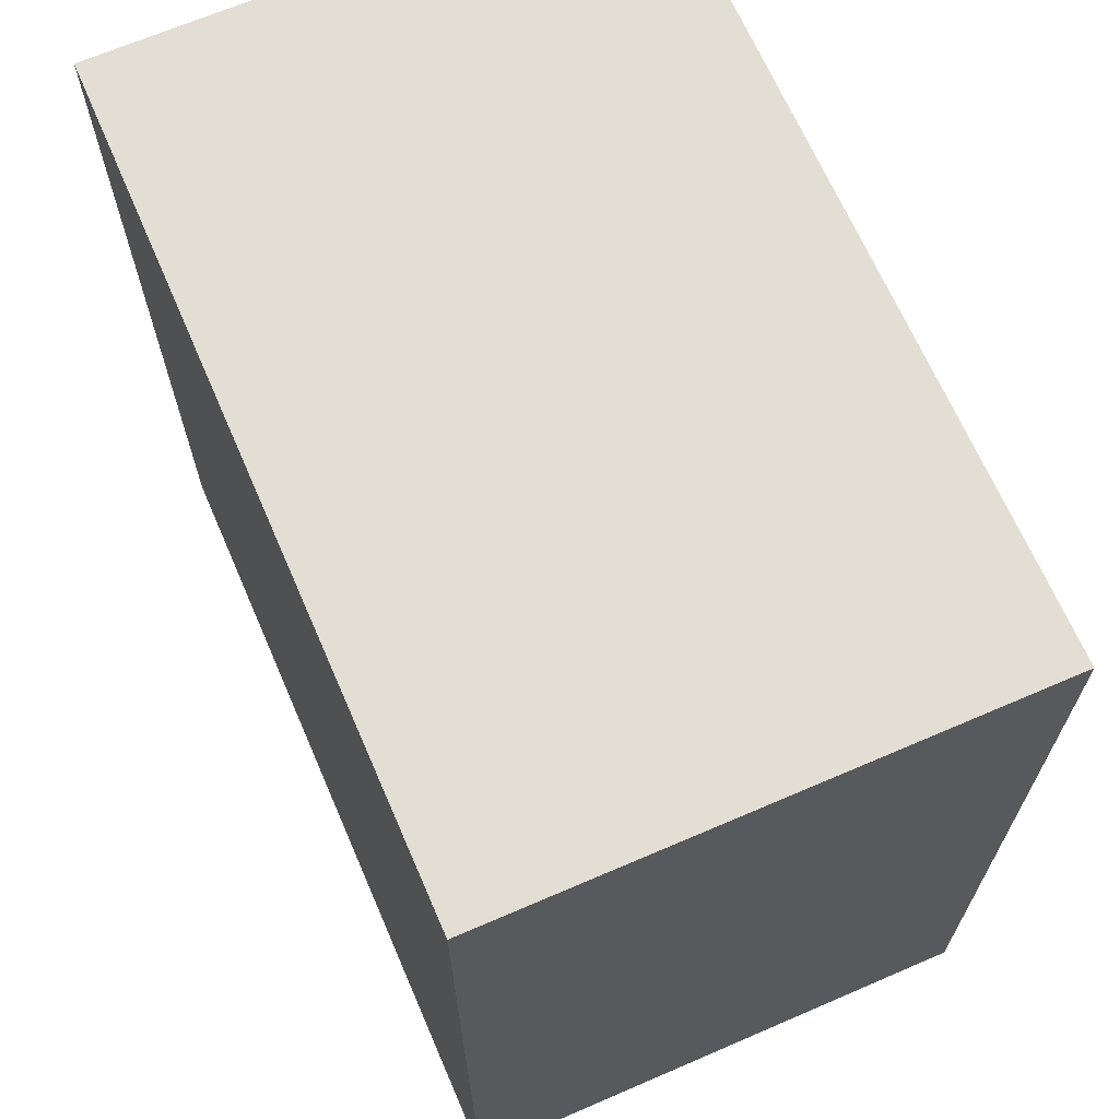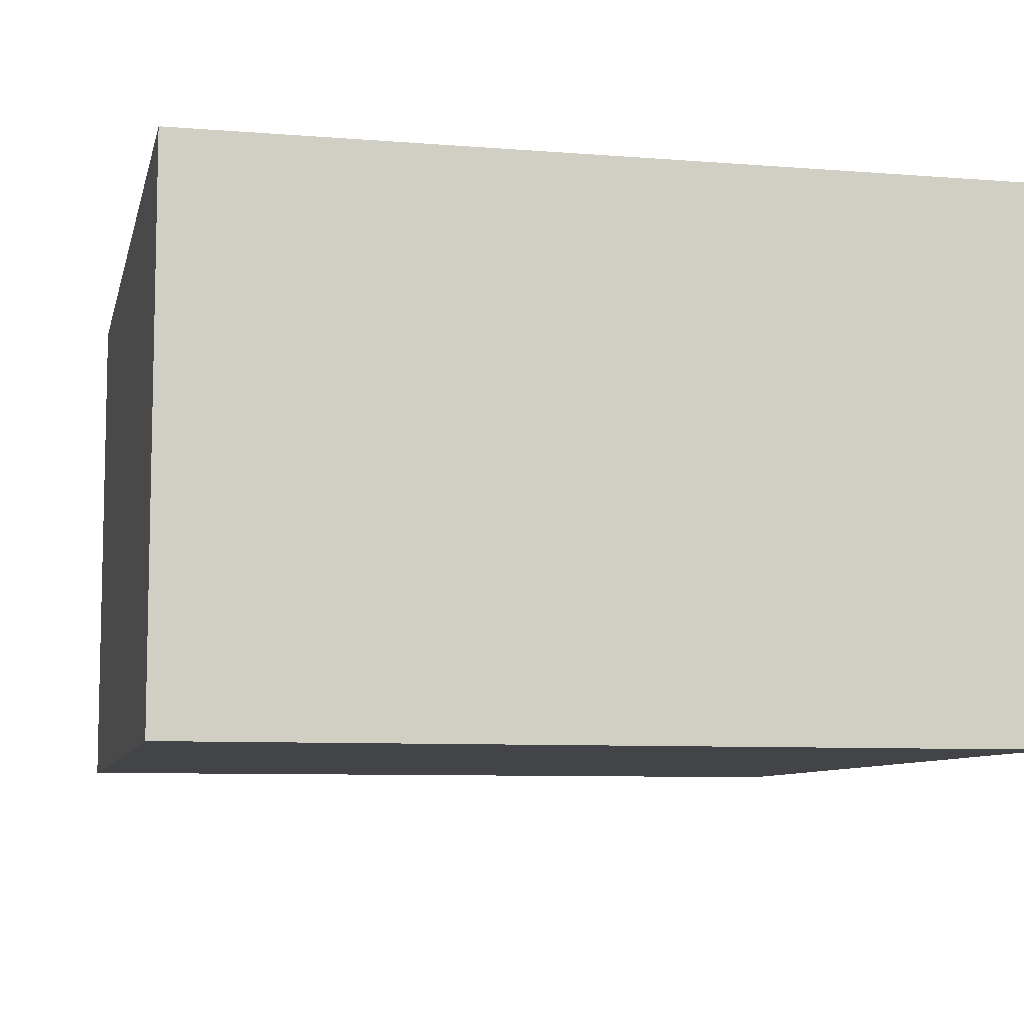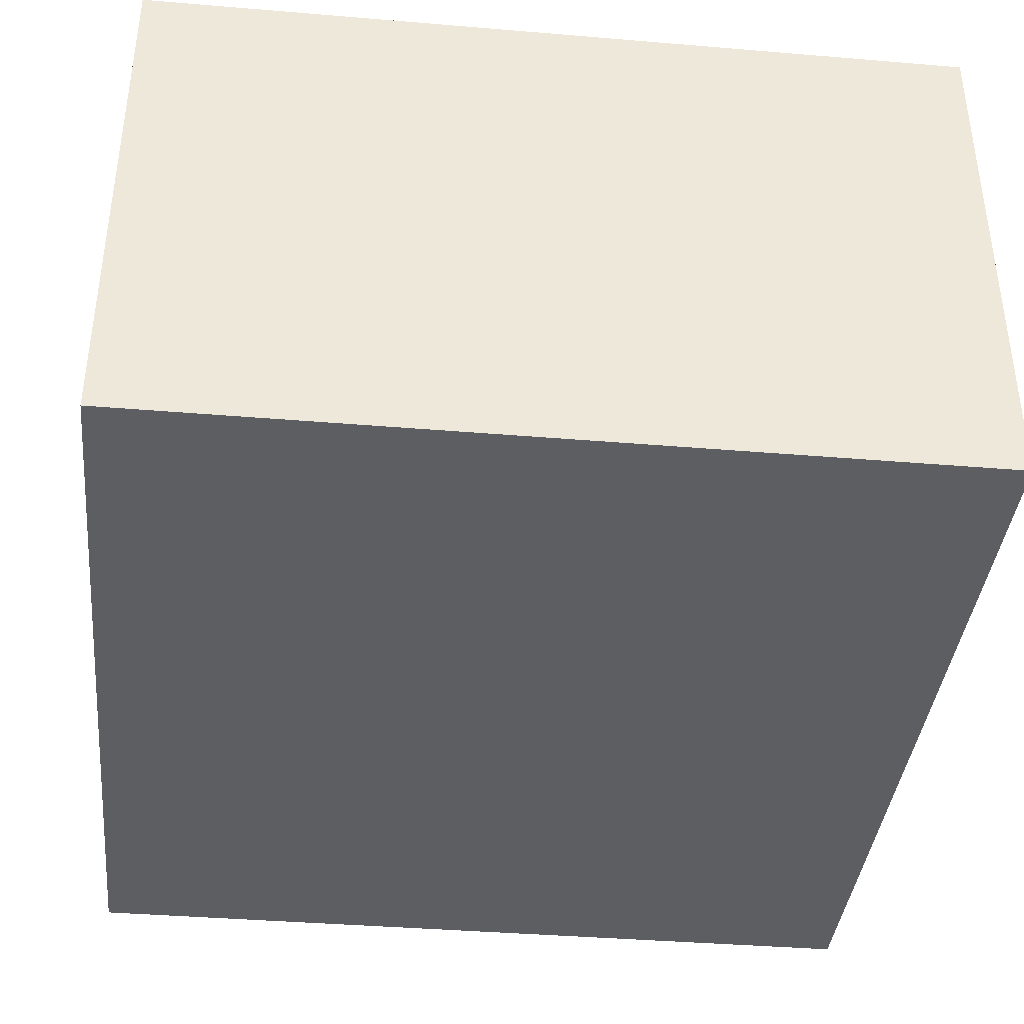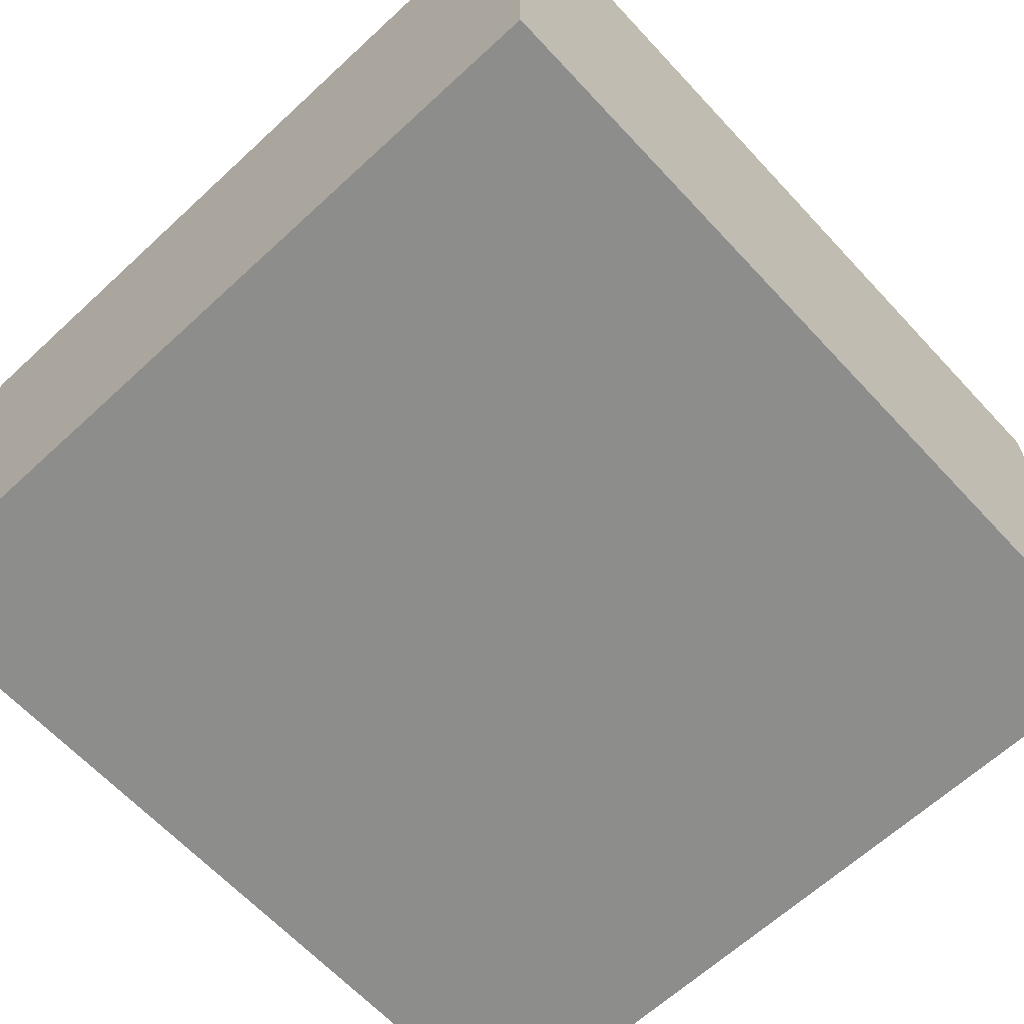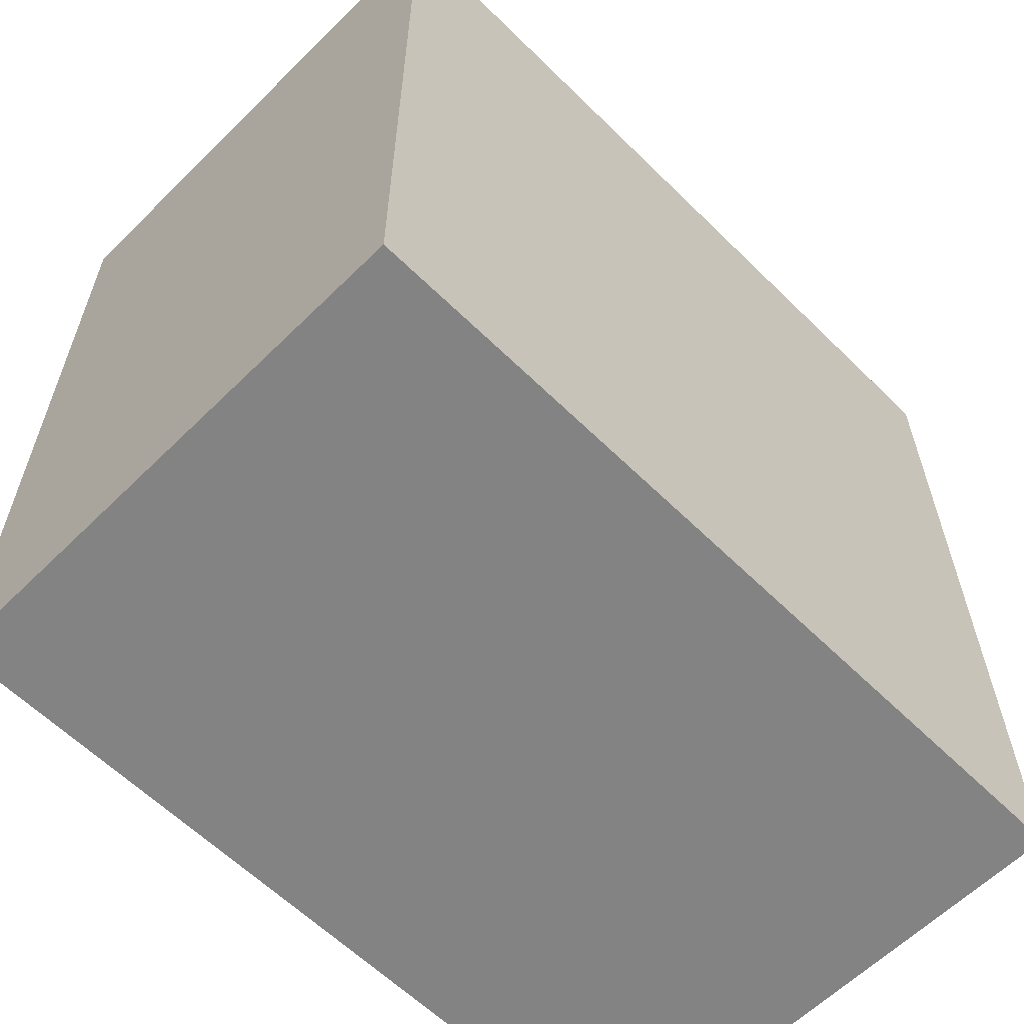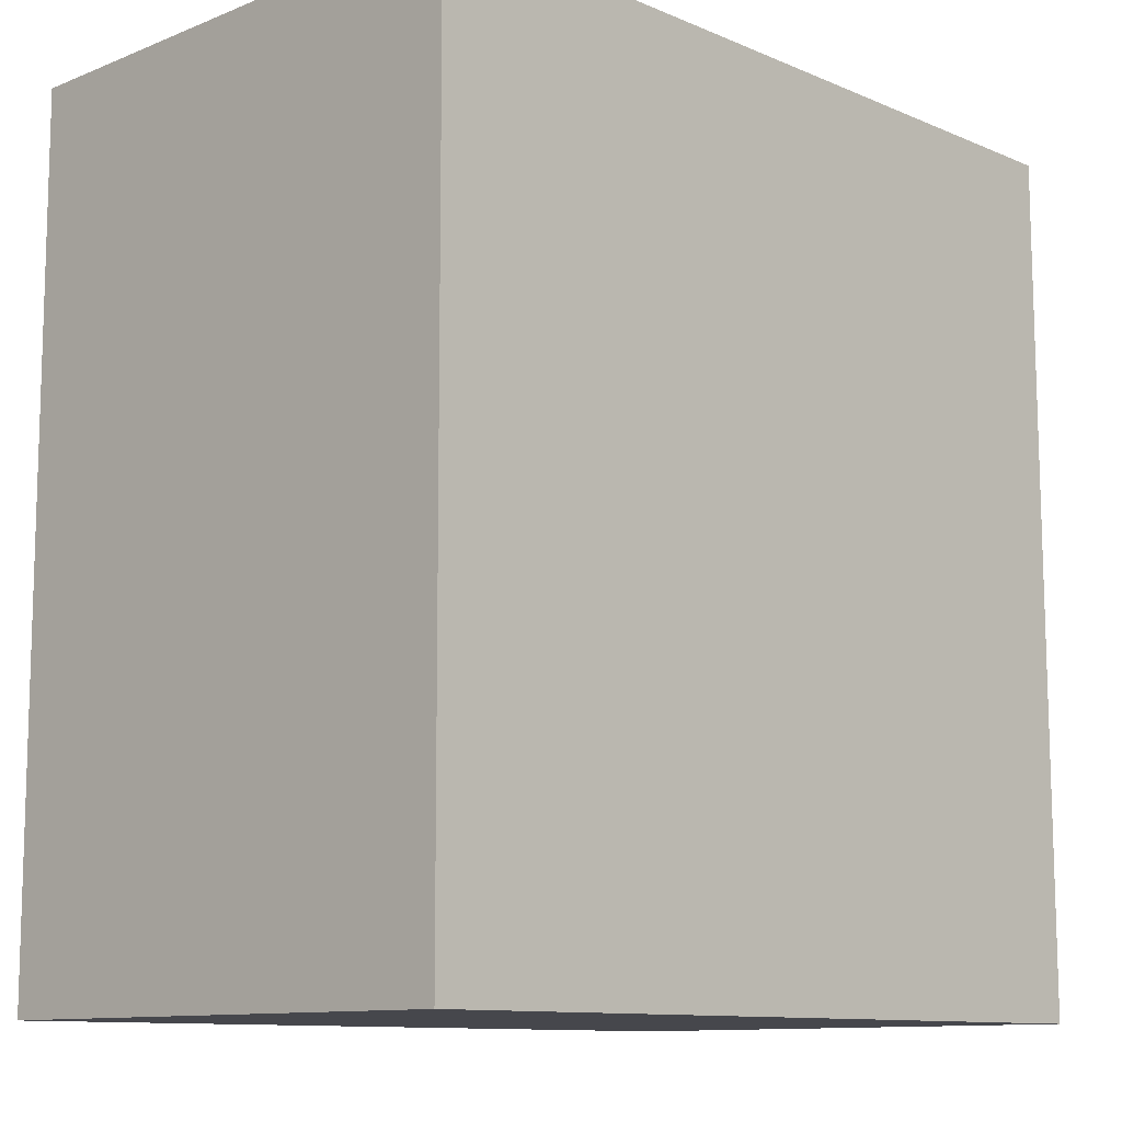
<metadata>
{"format":"obj","ext":"obj","renderer":"f3d","projection":"perspective","resolution":1024,"background":"white","views":[{"elev":67.3,"azim":66.6,"up":"+Z"},{"elev":-8.1,"azim":-12.6,"up":"+Y"},{"elev":-39.0,"azim":-6.1,"up":"+Y"},{"elev":-64.5,"azim":-137.2,"up":"+Y"},{"elev":-61.2,"azim":-45.0,"up":"+Z"},{"elev":-11.1,"azim":-45.9,"up":"+Z"}]}
</metadata>
<code>
v  0 2.17 1.329e-16
v  3.349 2.17 -3.503
v  0.007 2.17 -3.51
v  3.342 2.17 0.006
v  3.349 2.145e-16 -3.503
v  0.007 2.149e-16 -3.51
v  0 0 0
v  3.342 -3.674e-19 0.006
g defaultobject
f 1 2 3
f 2 1 4
f 5 3 2
f 3 5 6
f 6 1 3
f 1 6 7
f 7 4 1
f 4 7 8
f 8 2 4
f 2 8 5
f 5 7 6
f 7 5 8

</code>
